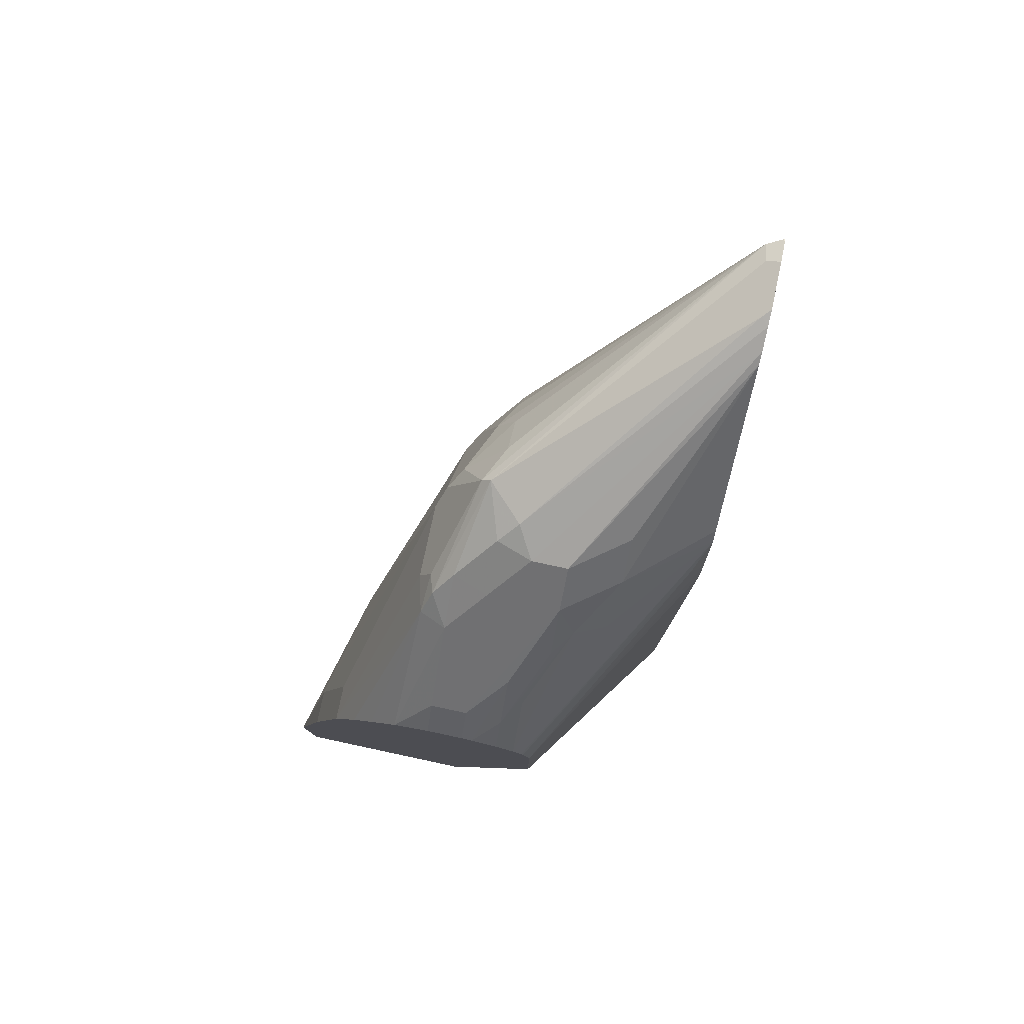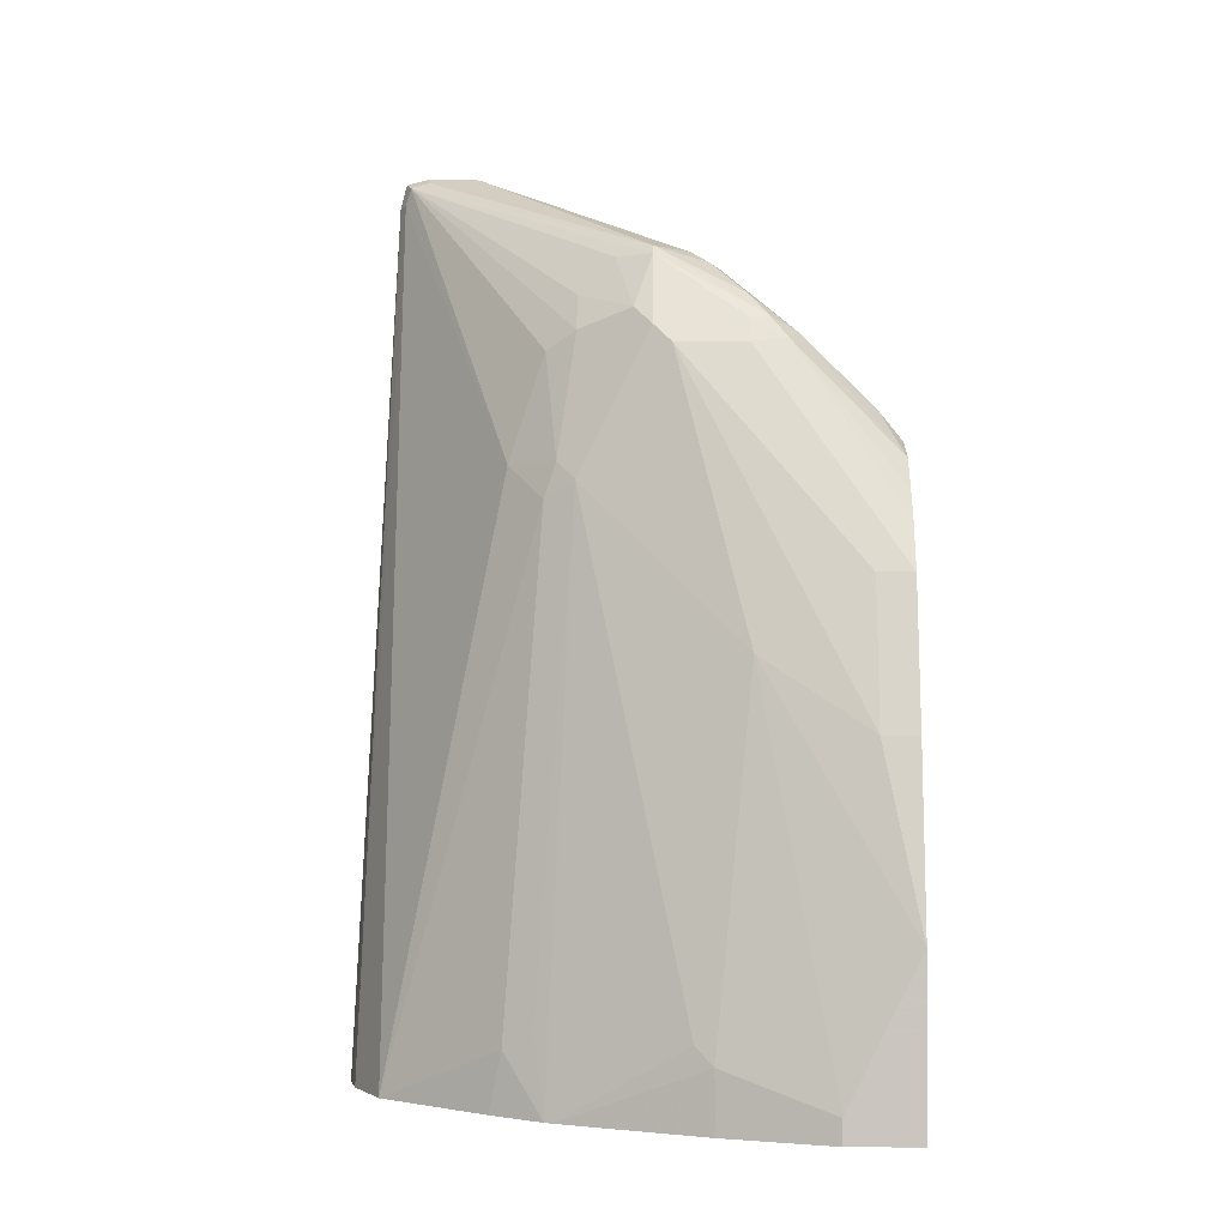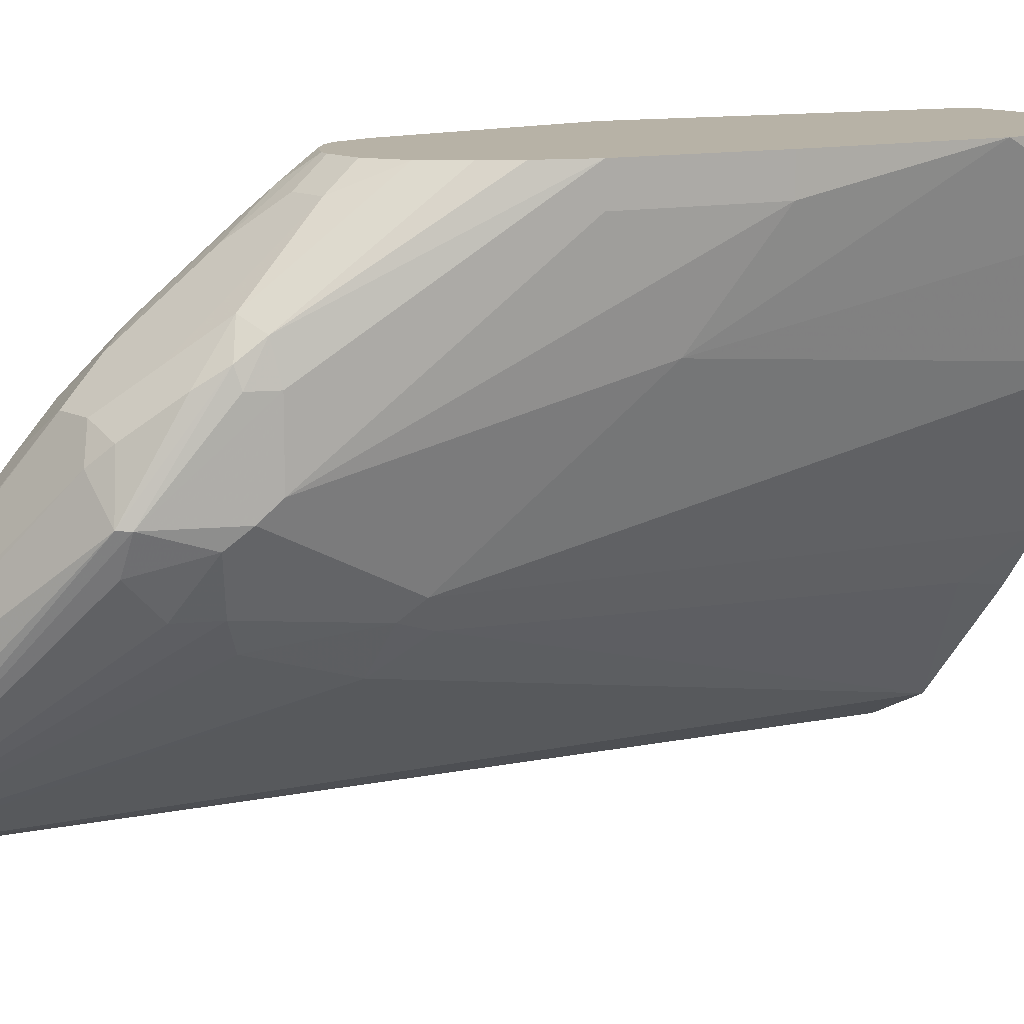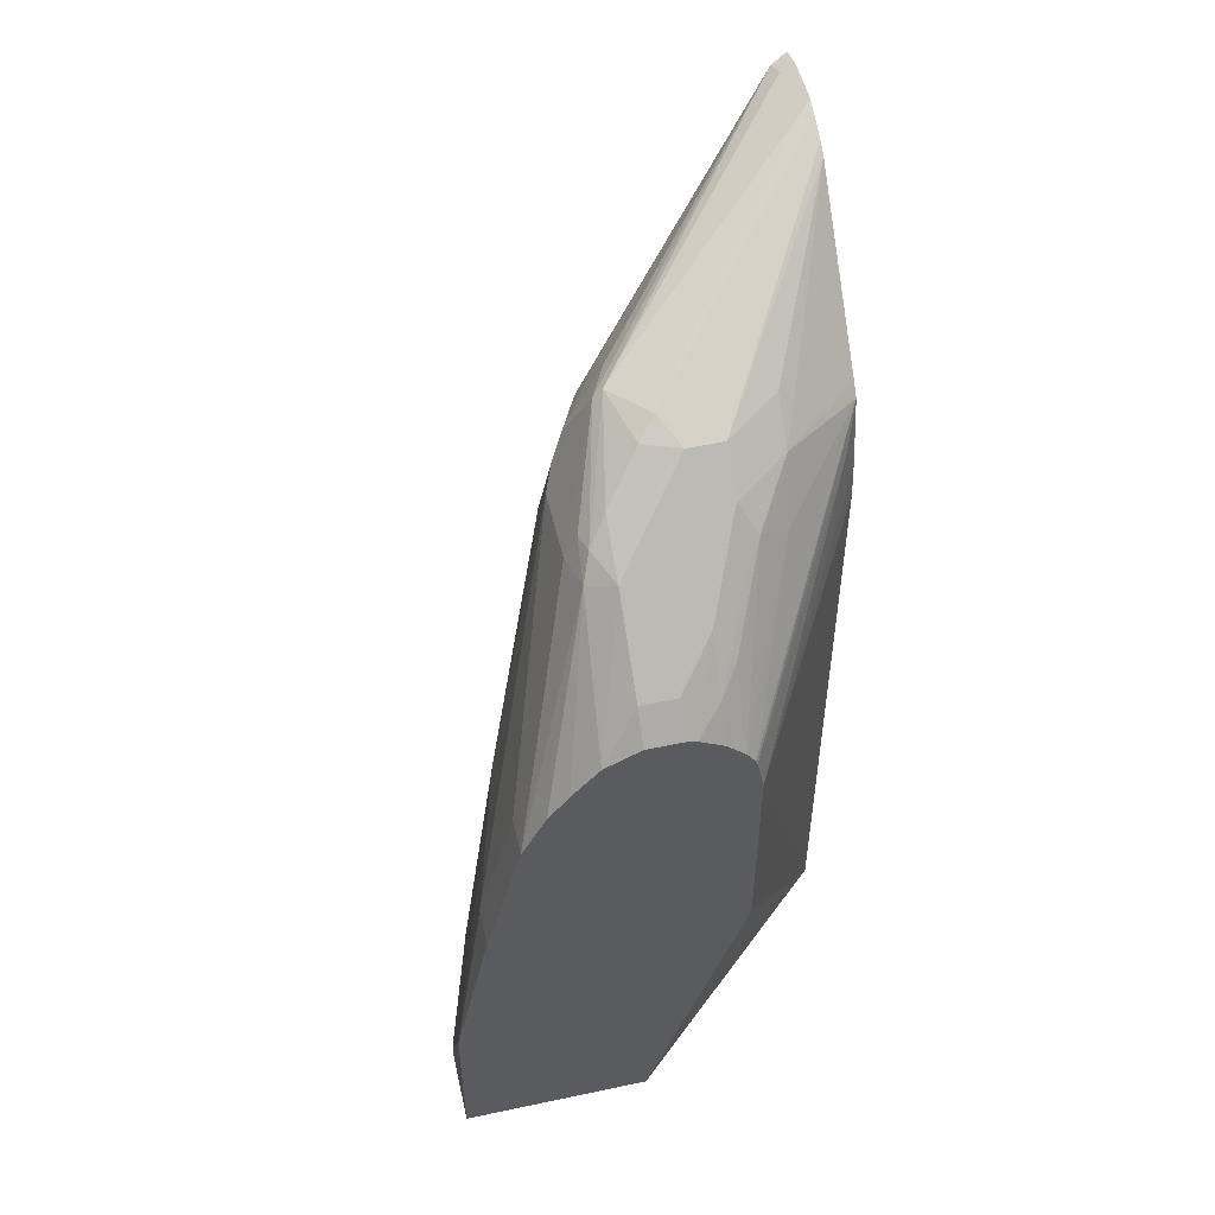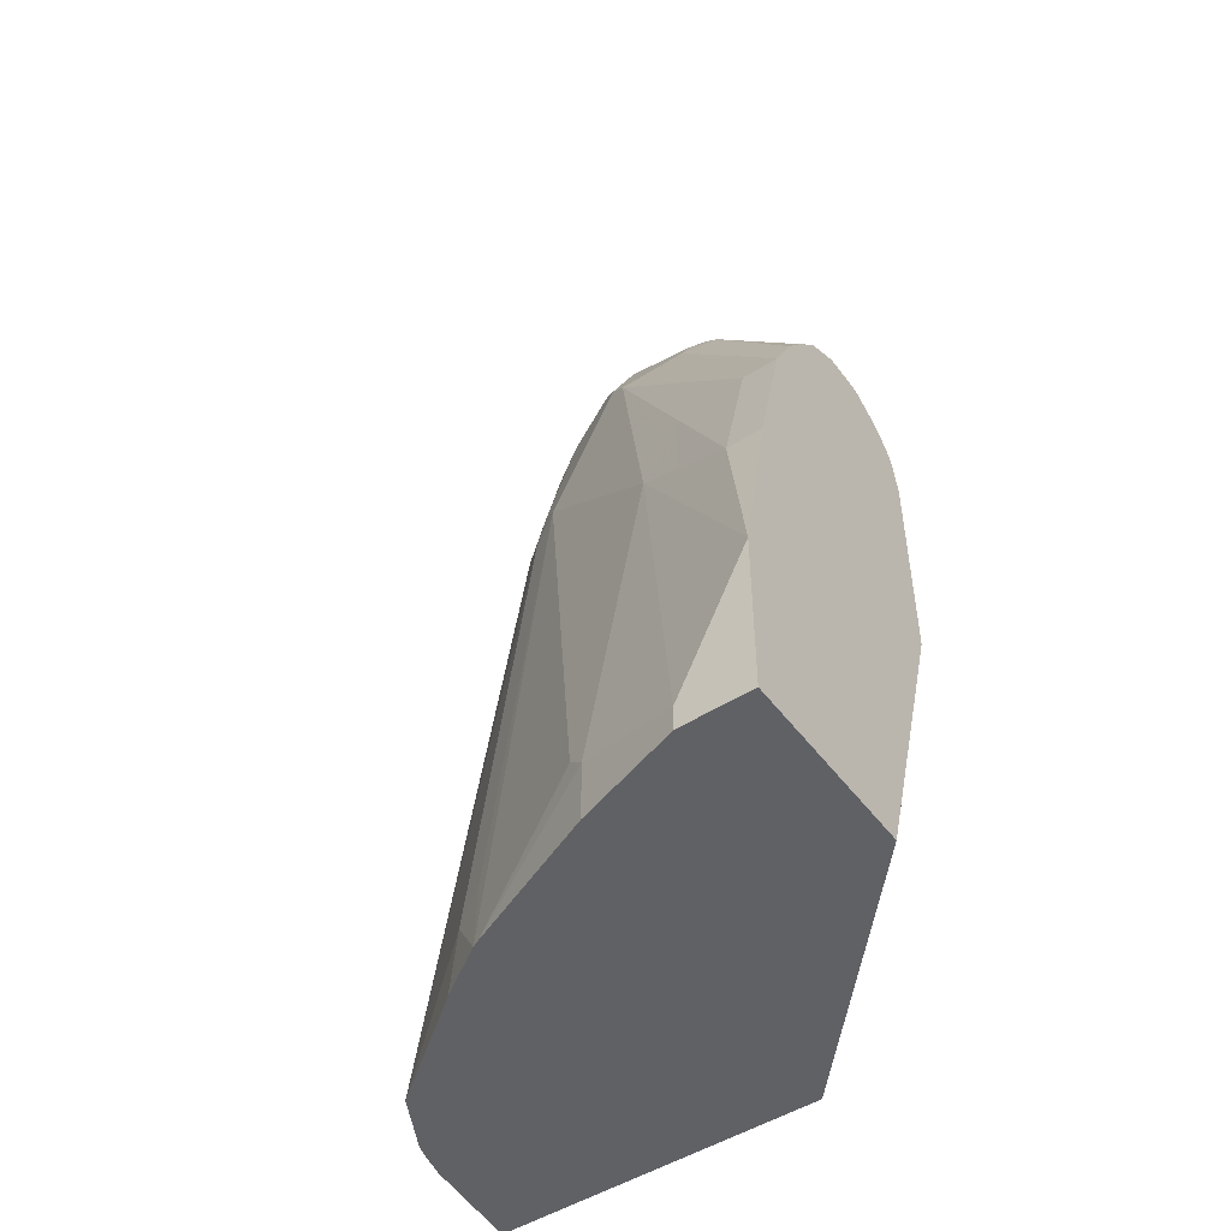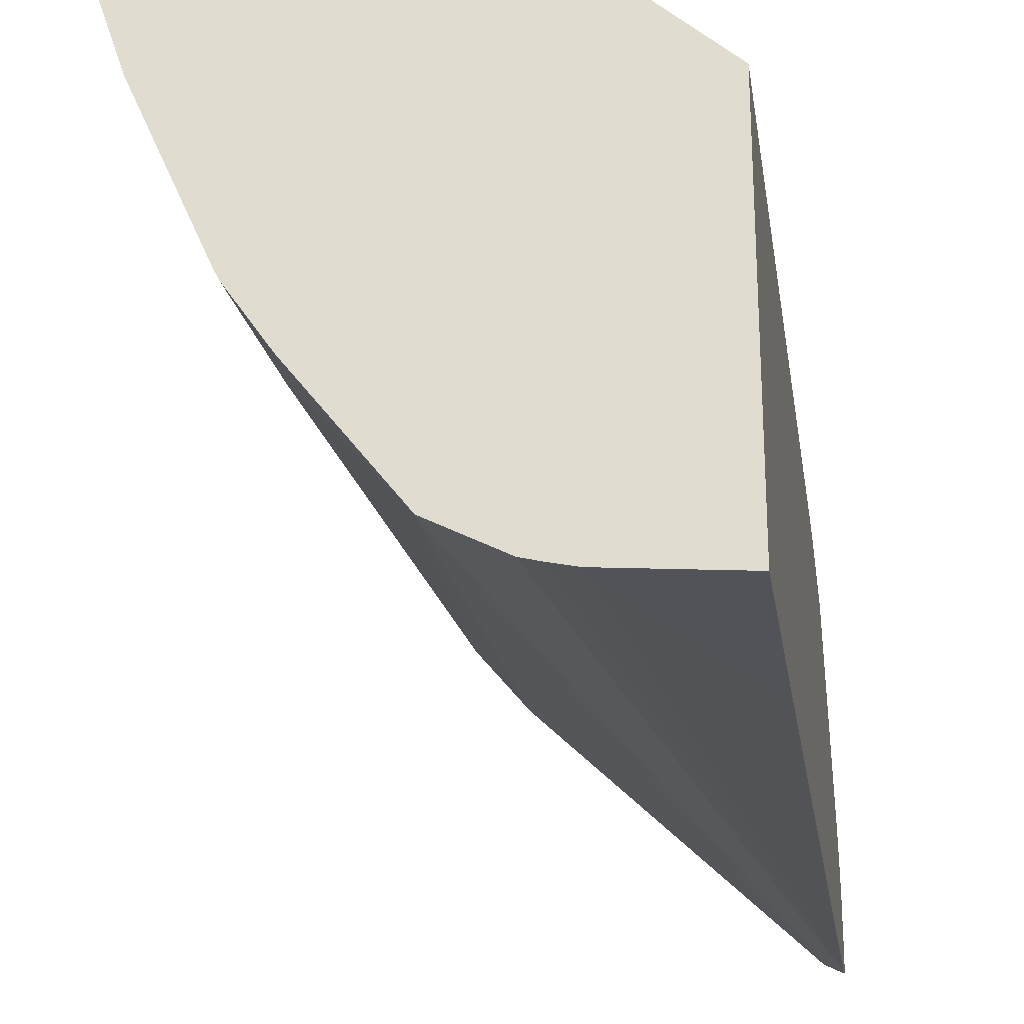
<metadata>
{"format":"obj","ext":"obj","renderer":"f3d","projection":"perspective","resolution":1024,"background":"white","views":[{"elev":79.4,"azim":12.1,"up":"+Y"},{"elev":-1.6,"azim":-88.7,"up":"+Y"},{"elev":12.4,"azim":-129.4,"up":"+Z"},{"elev":52.4,"azim":-12.8,"up":"+Y"},{"elev":-49.3,"azim":-54.8,"up":"+Y"},{"elev":-25.9,"azim":8.4,"up":"+Z"}]}
</metadata>
<code>
v -0.1622 -0.1557 -0.6082
v -0.1622 -0.1557 -0.6487
v -0.05515 -0.1557 -0.6082
v -0.1622 -0.1013 -0.6082
v -0.1622 -0.1419 -0.6487
v -0.1419 -0.1557 -0.7096
v 0.07516 -0.1557 -0.7263
v -0.01268 -0.02027 -0.6082
v -0.1622 -0.1013 -0.6285
v -0.1622 -0.0608 -0.6082
v -0.1419 -0.1216 -0.7096
v -0.1216 0.08112 -0.6893
v -0.1065 -0.1557 -0.7906
v 2.47e-06 0.04059 -0.6082
v -2.076e-05 0.02032 -0.6082
v 0.07516 -0.1557 -0.9142
v 0.07516 0.2027 -0.7286
v 2.47e-06 0.1419 -0.6082
v -0.1419 0.04059 -0.6082
v -0.1419 0.04059 -0.6285
v -0.1368 -0.1115 -0.7197
v -0.09629 0.1317 -0.74
v -0.08108 0.2433 -0.7298
v -0.07601 0.2534 -0.74
v -0.1044 -0.1557 -0.7949
v -0.07601 0.1723 -0.7805
v 0.01703 -0.1557 -0.909
v 0.07516 -0.04053 -0.9093
v 0.07516 0.2229 -0.7311
v 0.06756 0.2433 -0.7231
v -0.004063 0.1621 -0.6082
v -0.1216 0.1216 -0.6082
v -0.1216 0.1216 -0.6285
v -0.08108 0.2433 -0.6893
v -0.05573 0.2939 -0.74
v -0.06841 0.2635 -0.7501
v -0.09629 -0.1115 -0.8007
v -0.08784 -0.1216 -0.8176
v -0.0843 -0.1557 -0.8247
v -0.06841 0.1824 -0.7906
v -0.06755 0.1621 -0.7974
v 0.005137 -0.1557 -0.9064
v 0.07516 0.3446 -0.889
v 0.07516 0.2635 -0.7388
v -0.005085 0.1647 -0.6082
v -0.1149 0.1351 -0.6082
v -0.07601 0.2458 -0.669
v -0.07432 0.2567 -0.6893
v -0.07095 0.2585 -0.6791
v -0.05067 0.299 -0.74
v 0.06586 0.3547 -0.8818
v -0.0456 0.2939 -0.7602
v -0.0456 0.2737 -0.7805
v -0.05573 0.2534 -0.7805
v -0.03661 -0.1557 -0.8869
v -0.0473 0.1824 -0.8176
v -0.0473 0.2433 -0.7974
v -0.004156 -0.1557 -0.9039
v 0.06756 0.3446 -0.8852
v 0.07432 0.3581 -0.8852
v 0.07516 0.3565 -0.886
v 0.07516 0.2695 -0.744
v 0.03039 0.2737 -0.7045
v 0.02702 0.2433 -0.6825
v -0.01015 0.1723 -0.6082
v -0.1081 0.1486 -0.6082
v -0.08098 0.1825 -0.6082
v -0.06079 0.25 -0.6622
v -0.09629 0.1647 -0.6082
v -0.08112 0.1824 -0.6082
v -0.06079 0.2711 -0.6893
v -0.04056 0.2914 -0.7096
v -0.03043 0.299 -0.7197
v 0.07095 0.3598 -0.8413
v 0.07516 0.3619 -0.8455
v 0.07516 0.3619 -0.8717
v 0.06756 0.3581 -0.8717
v 0.07516 0.3589 -0.8836
v 0.07516 0.3581 -0.8852
v 0.07516 0.3486 -0.8189
v 0.03039 0.2939 -0.7247
v -2.076e-05 0.2703 -0.6825
v 0.01013 0.2534 -0.6741
v -0.01015 0.2128 -0.6335
v -0.02035 0.1825 -0.6082
v -0.06079 0.1926 -0.6082
v -0.06079 0.2095 -0.6217
v -0.04056 0.2703 -0.6825
v -0.02028 0.2905 -0.7028
v 0.07516 0.3528 -0.8252
v 0.07516 0.3587 -0.8371
v -2.076e-05 0.2905 -0.7028
v -0.04056 0.2095 -0.6217
v -0.02028 0.2297 -0.642
v -2.076e-05 0.2433 -0.6614
v -0.02028 0.2027 -0.6208
v -0.03473 0.1911 -0.6082
v -0.04056 0.1926 -0.6082
f 49 71 50
f 46 66 47
f 47 67 68
f 47 68 49
f 47 49 48
f 47 66 69
f 47 69 70
f 47 70 67
f 45 64 65
f 50 74 75
f 50 71 72
f 50 72 73
f 50 73 74
f 50 75 76
f 50 76 77
f 50 77 51
f 51 57 54
f 51 54 53
f 44 64 45
f 51 53 52
f 49 68 71
f 44 63 64
f 36 53 54
f 43 60 61
f 51 77 60
f 32 47 34
f 34 47 48
f 34 48 35
f 35 49 50
f 35 50 51
f 35 51 52
f 35 52 36
f 35 48 49
f 44 62 63
f 36 52 53
f 38 55 39
f 38 41 55
f 40 56 41
f 40 54 57
f 40 57 56
f 41 56 55
f 42 58 43
f 43 58 59
f 43 59 60
f 36 54 40
f 51 60 59
f 80 90 92
f 51 56 57
f 74 91 75
f 94 96 95
f 82 92 89
f 82 89 88
f 82 88 87
f 82 87 93
f 82 93 94
f 82 94 95
f 82 95 83
f 73 89 90
f 83 95 96
f 84 96 85
f 85 96 97
f 86 98 93
f 86 93 87
f 89 92 90
f 93 98 97
f 93 97 94
f 94 97 96
f 32 46 47
f 83 96 84
f 73 91 74
f 73 90 91
f 72 89 73
f 55 56 59
f 55 59 58
f 60 77 76
f 60 76 78
f 60 78 79
f 60 79 61
f 62 80 63
f 63 80 81
f 63 81 92
f 63 92 82
f 63 82 83
f 63 83 64
f 64 83 65
f 65 83 84
f 65 84 85
f 67 86 87
f 67 87 68
f 68 87 88
f 68 88 71
f 71 88 72
f 72 88 89
f 51 59 56
f 31 44 45
f 80 92 81
f 29 44 30
f 1 69 66
f 1 66 46
f 1 46 32
f 1 32 19
f 1 19 10
f 1 10 4
f 1 4 9
f 1 9 5
f 1 5 2
f 1 70 69
f 2 5 11
f 3 7 8
f 4 10 9
f 5 9 12
f 5 12 11
f 6 11 13
f 7 14 15
f 7 15 8
f 7 16 28
f 7 28 43
f 2 11 6
f 1 67 70
f 1 86 67
f 1 98 86
f 30 44 31
f 1 2 6
f 1 6 13
f 1 13 25
f 1 25 39
f 1 39 55
f 1 55 58
f 1 58 42
f 1 42 27
f 1 27 16
f 1 16 7
f 1 7 3
f 1 3 8
f 1 8 15
f 1 14 18
f 1 18 31
f 1 31 45
f 1 45 65
f 1 65 85
f 1 85 97
f 1 97 98
f 7 43 61
f 7 61 79
f 1 15 14
f 7 78 76
f 19 32 33
f 19 33 20
f 20 33 23
f 21 22 26
f 22 24 26
f 23 33 32
f 23 32 34
f 23 34 24
f 24 34 35
f 18 30 31
f 24 35 36
f 24 40 26
f 25 38 39
f 25 26 37
f 26 40 41
f 26 41 38
f 26 38 37
f 27 42 43
f 27 43 28
f 7 79 78
f 24 36 40
f 18 29 30
f 25 37 38
f 16 27 28
f 7 76 75
f 17 29 18
f 7 75 91
f 7 91 90
f 7 90 80
f 7 80 62
f 7 44 29
f 7 29 17
f 7 17 18
f 7 18 14
f 9 10 12
f 7 62 44
f 10 20 12
f 11 21 13
f 11 12 22
f 11 22 21
f 12 23 24
f 12 24 22
f 12 20 23
f 13 26 25
f 10 19 20
f 13 21 26

</code>
